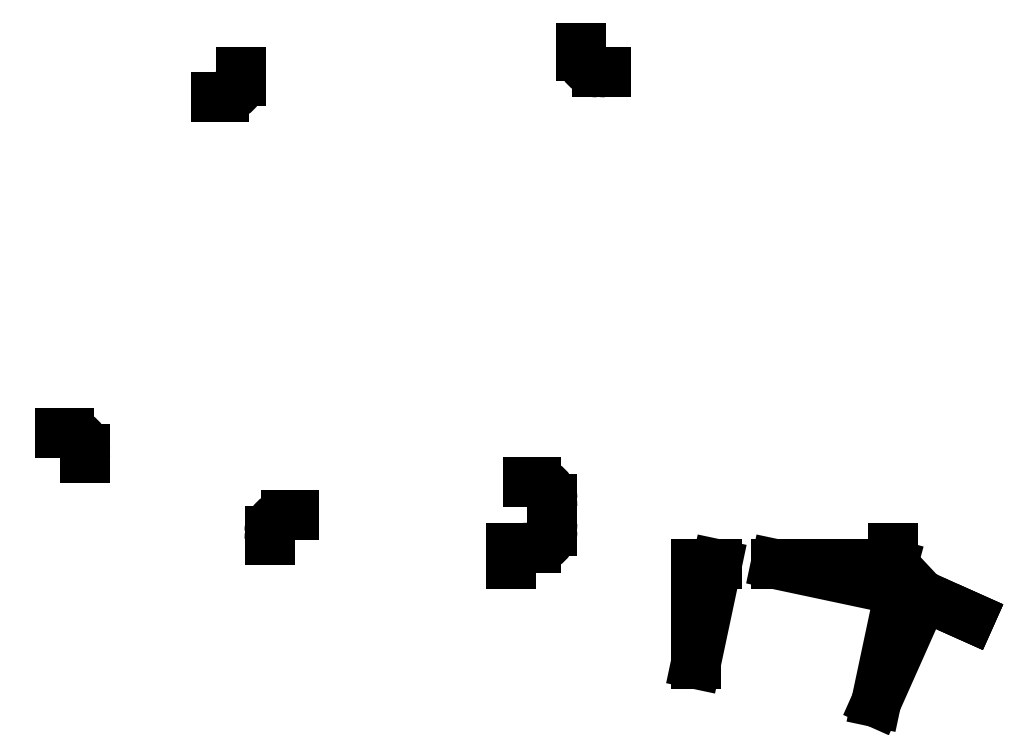
<metadata>
{"format":"dxf","ext":"dxf","renderer":"ezdxf+matplotlib","layout":"modelspace","background":"white","min_lineweight":24,"dpi":150}
</metadata>
<code>
0
SECTION
2
ENTITIES
0
LINE
8
0
10
64.75
20
-4
11
64.75
21
0
0
LINE
8
0
10
106.2
20
-7.986
11
106.2
21
-6
0
LINE
8
0
10
59.75
20
-6
11
62.75
21
-6
0
LINE
8
0
10
59.75
20
-6
11
59.75
21
-8
0
LINE
8
0
10
106.2
20
-7.986
11
106.3
21
-8
0
LINE
8
0
10
106.3
20
-8
11
109.4
21
-11.35
0
LINE
8
0
10
110.4
20
-12.04
11
115.7
21
-14.44
0
ARC
8
0
10
4.75
20
5
40
3
50
0
51
90
0
ARC
8
0
10
33.25
20
-5
40
3
50
90
51
180
0
ARC
8
0
10
61.75
20
-1
40
3
50
0
51
90
0
ARC
8
0
10
61.75
20
-3
40
3
50
270
51
0
0
ARC
8
0
10
117
20
-11.71
40
3
50
245.7
51
246
0
ARC
8
0
10
111.6
20
-9.303
40
3
50
223.1
51
245.7
0
ARC
8
0
10
71.25
20
55
40
3
50
180
51
270
0
ARC
8
0
10
23.75
20
52
40
3
50
270
51
0
0
LINE
8
0
10
4.75
20
8
11
5.75
21
8
0
LINE
8
0
10
23.75
20
49
11
24.75
21
49
0
LINE
8
0
10
30.25
20
-5
11
30.25
21
-4
0
LINE
8
0
10
7.75
20
6
11
7.75
21
5
0
LINE
8
0
10
32.25
20
-2
11
33.25
21
-2
0
LINE
8
0
10
26.75
20
52
11
26.75
21
51
0
LINE
8
0
10
61.75
20
2
11
62.75
21
2
0
LINE
8
0
10
68.25
20
54
11
68.25
21
55
0
LINE
8
0
10
82.25
20
-8
11
84.84
21
-8
0
LINE
8
0
10
70.25
20
52
11
71.25
21
52
0
LINE
8
0
10
92.01
20
-8
11
104.2
21
-8
0
LINE
8
0
10
82.25
20
-20.17
11
82.25
21
-8
0
LINE
8
0
10
104.3
20
-24.85
11
106.7
21
-13.18
0
LINE
8
0
10
105.2
20
-10.8
11
92.01
21
-8
0
LINE
8
0
10
84.84
20
-8
11
82.25
21
-20.17
0
LINE
8
0
10
115.7
20
-14.45
11
115.7
21
-14.45
0
LINE
8
0
10
115.7
20
-14.45
11
111.8
21
-12.72
0
LINE
8
0
10
109.2
20
-13.73
11
104.3
21
-24.85
0
ARC
8
0
10
5.75
20
6
40
2
50
0
51
90
0
ARC
8
0
10
32.25
20
-4
40
2
50
90
51
180
0
ARC
8
0
10
62.75
20
0
40
2
50
0
51
90
0
ARC
8
0
10
62.75
20
-4
40
2
50
270
51
0
0
ARC
8
0
10
61.75
20
-8
40
2
50
90
51
180
0
ARC
8
0
10
111
20
-14.54
40
2
50
66
51
156
0
ARC
8
0
10
104.8
20
-12.76
40
2
50
348
51
78
0
ARC
8
0
10
104.2
20
-6
40
2
50
270
51
0
0
ARC
8
0
10
70.25
20
54
40
2
50
180
51
270
0
ARC
8
0
10
24.75
20
51
40
2
50
270
51
0
0
ENDSEC
0
EOF

</code>
